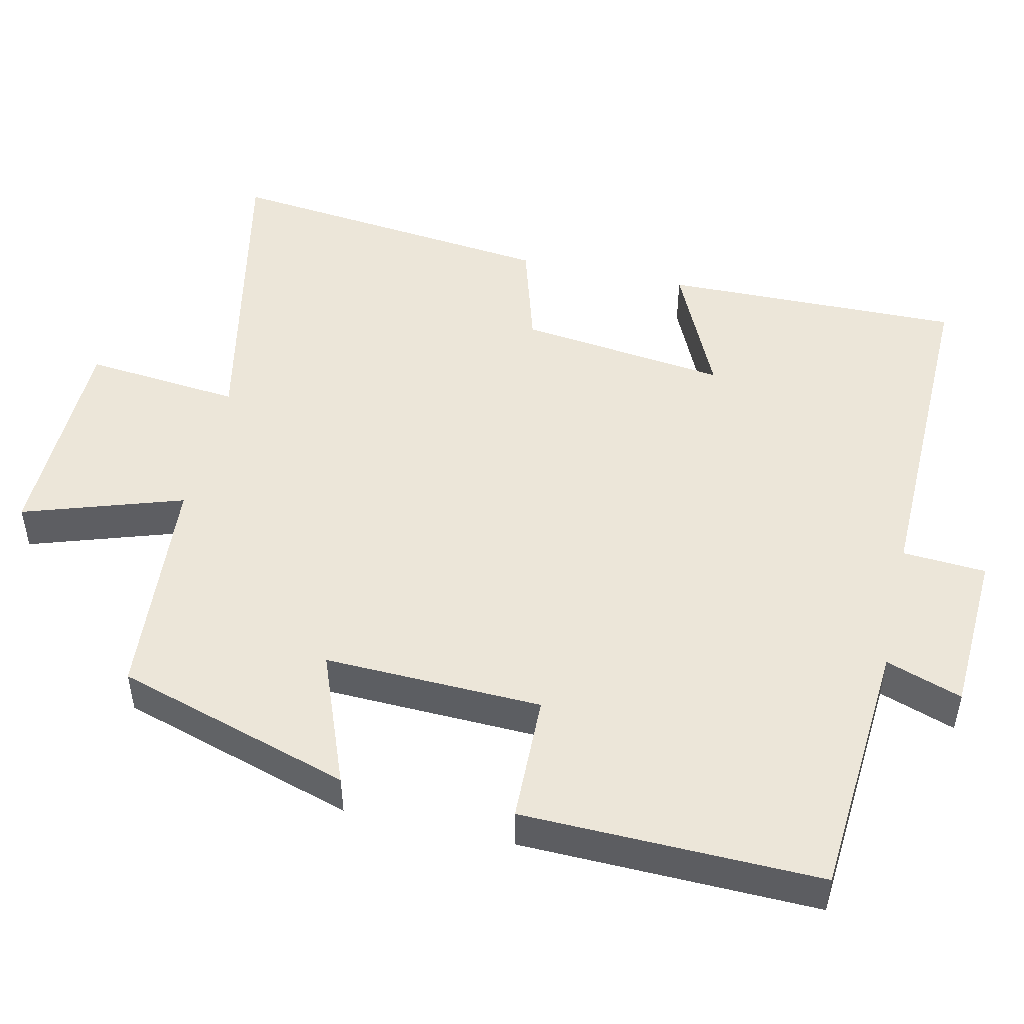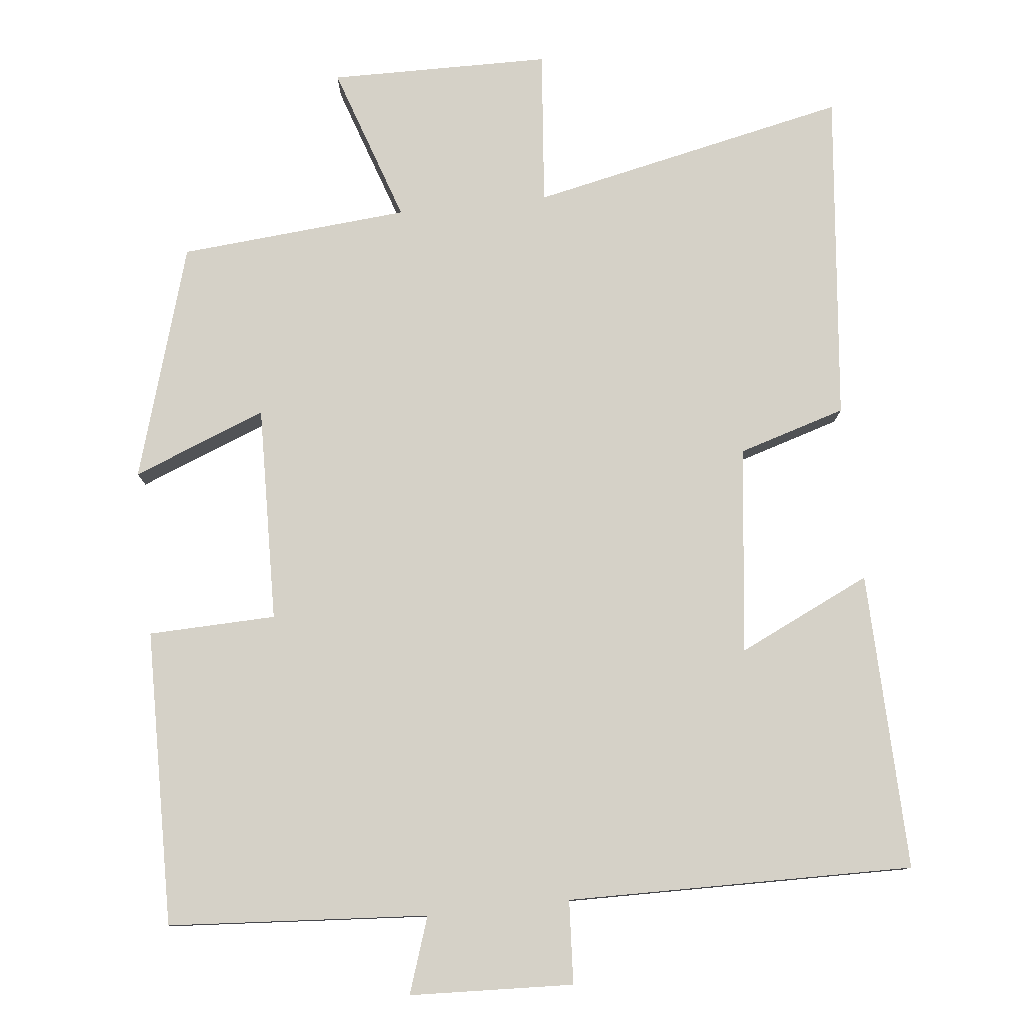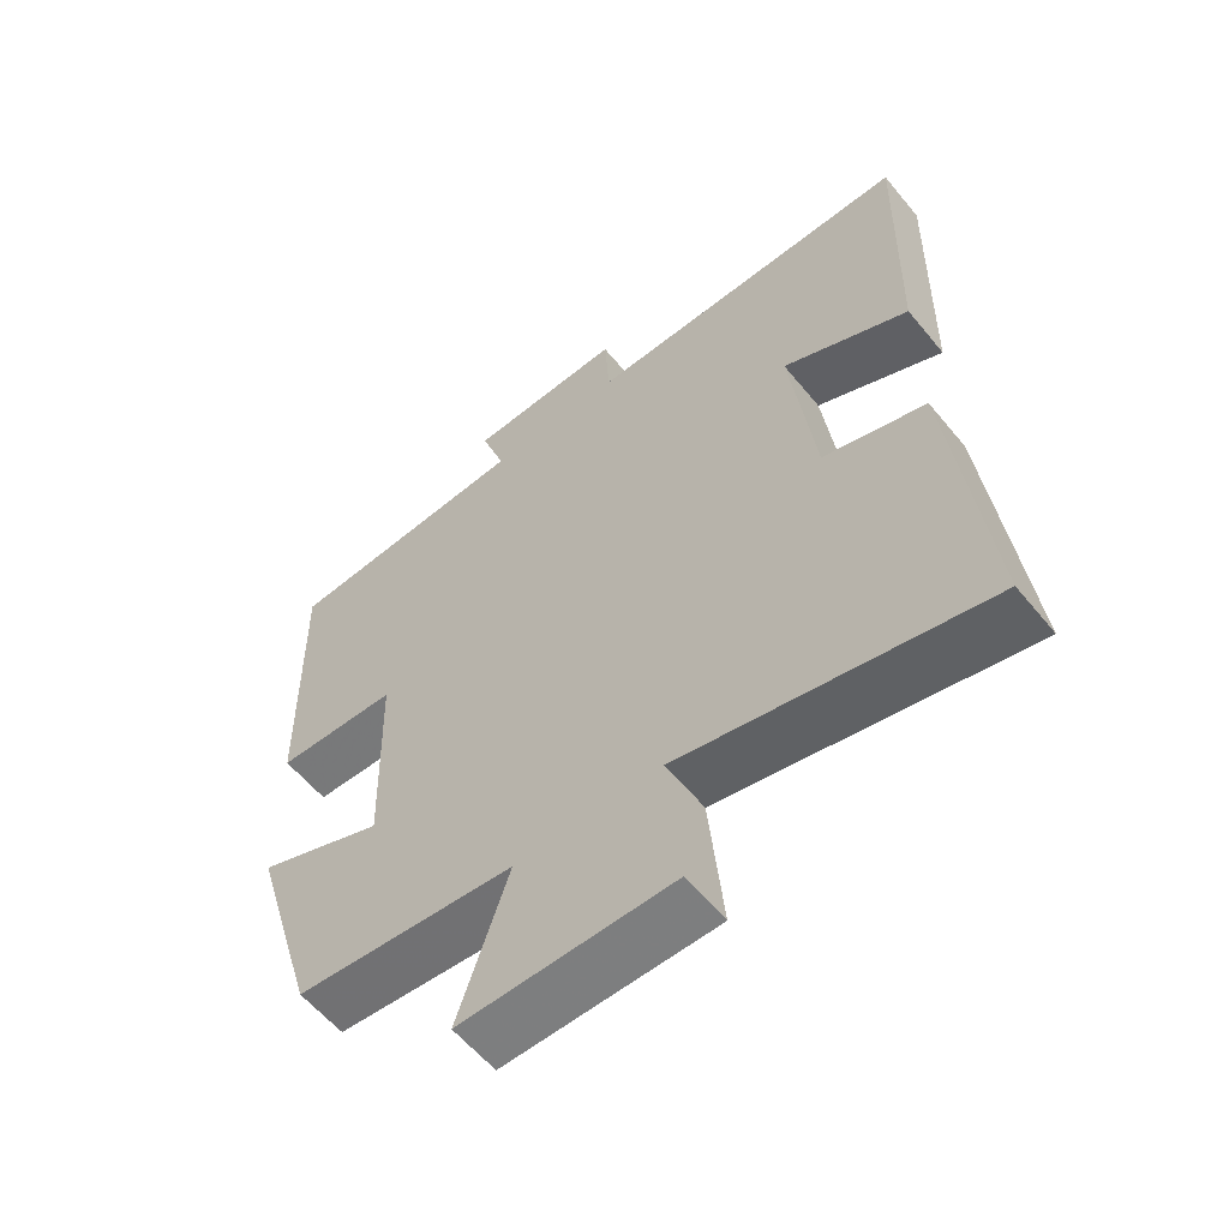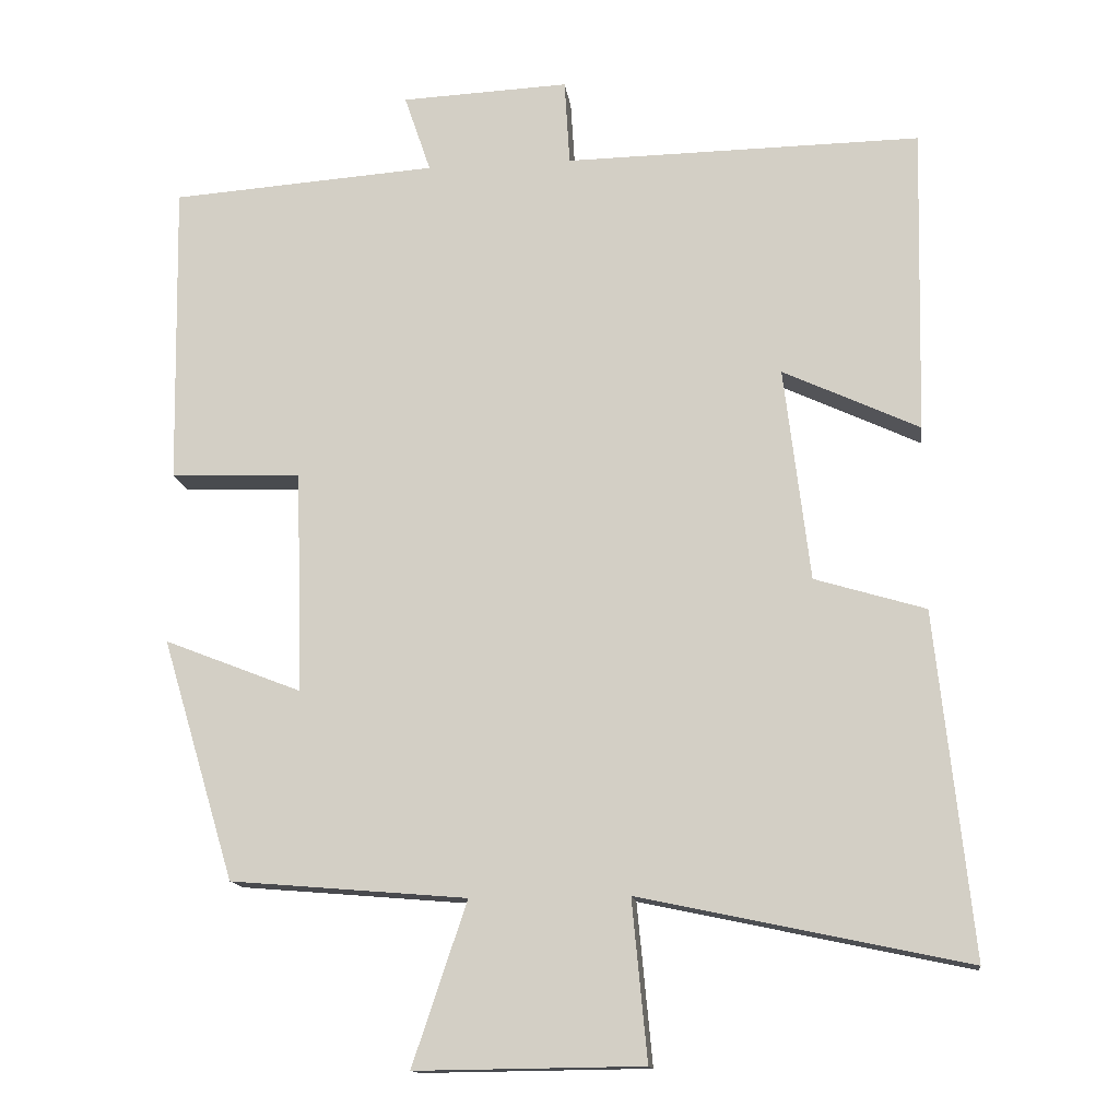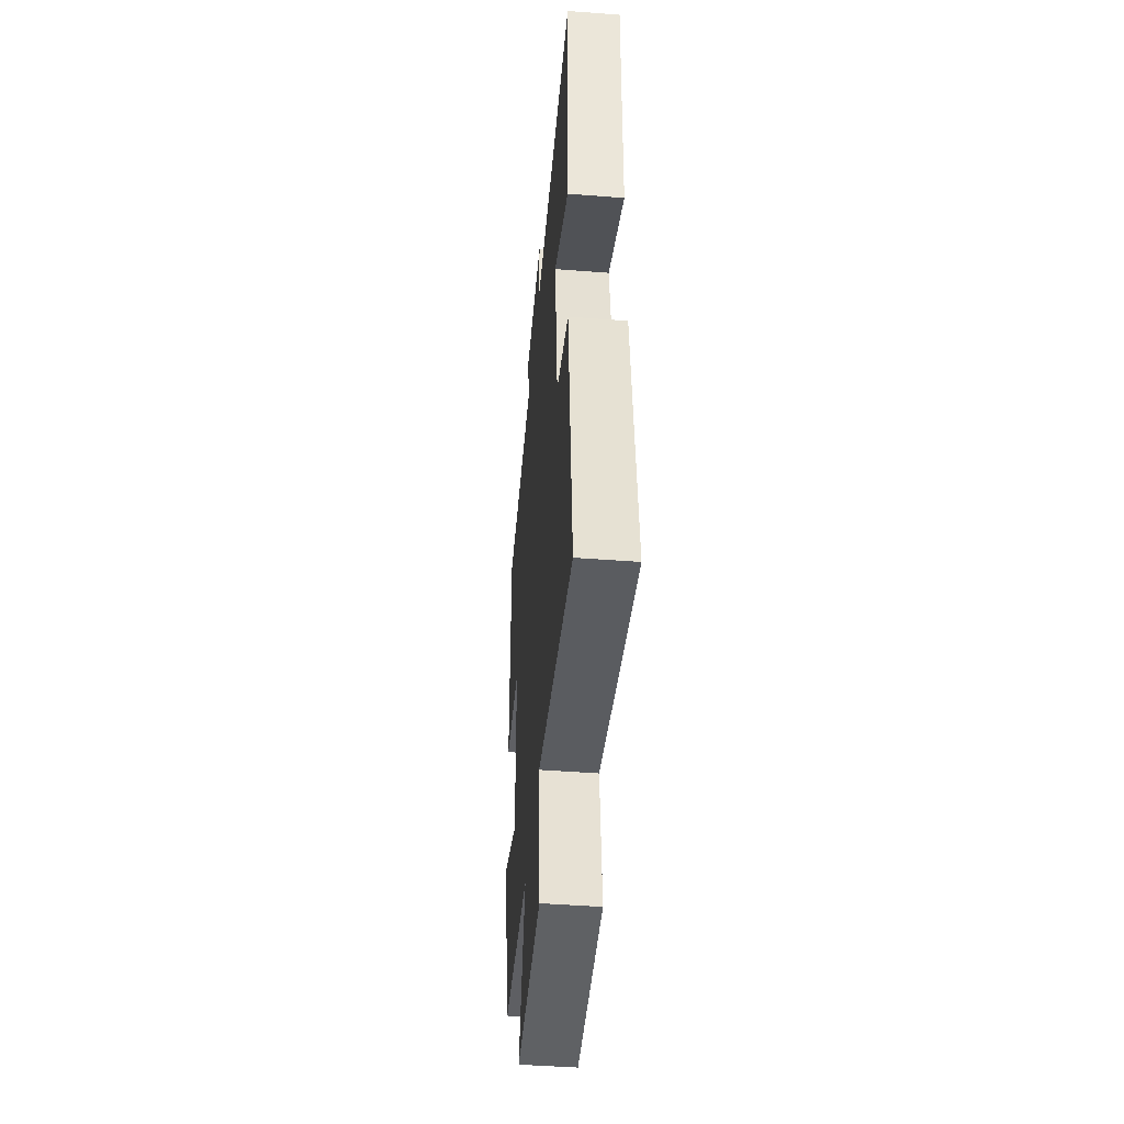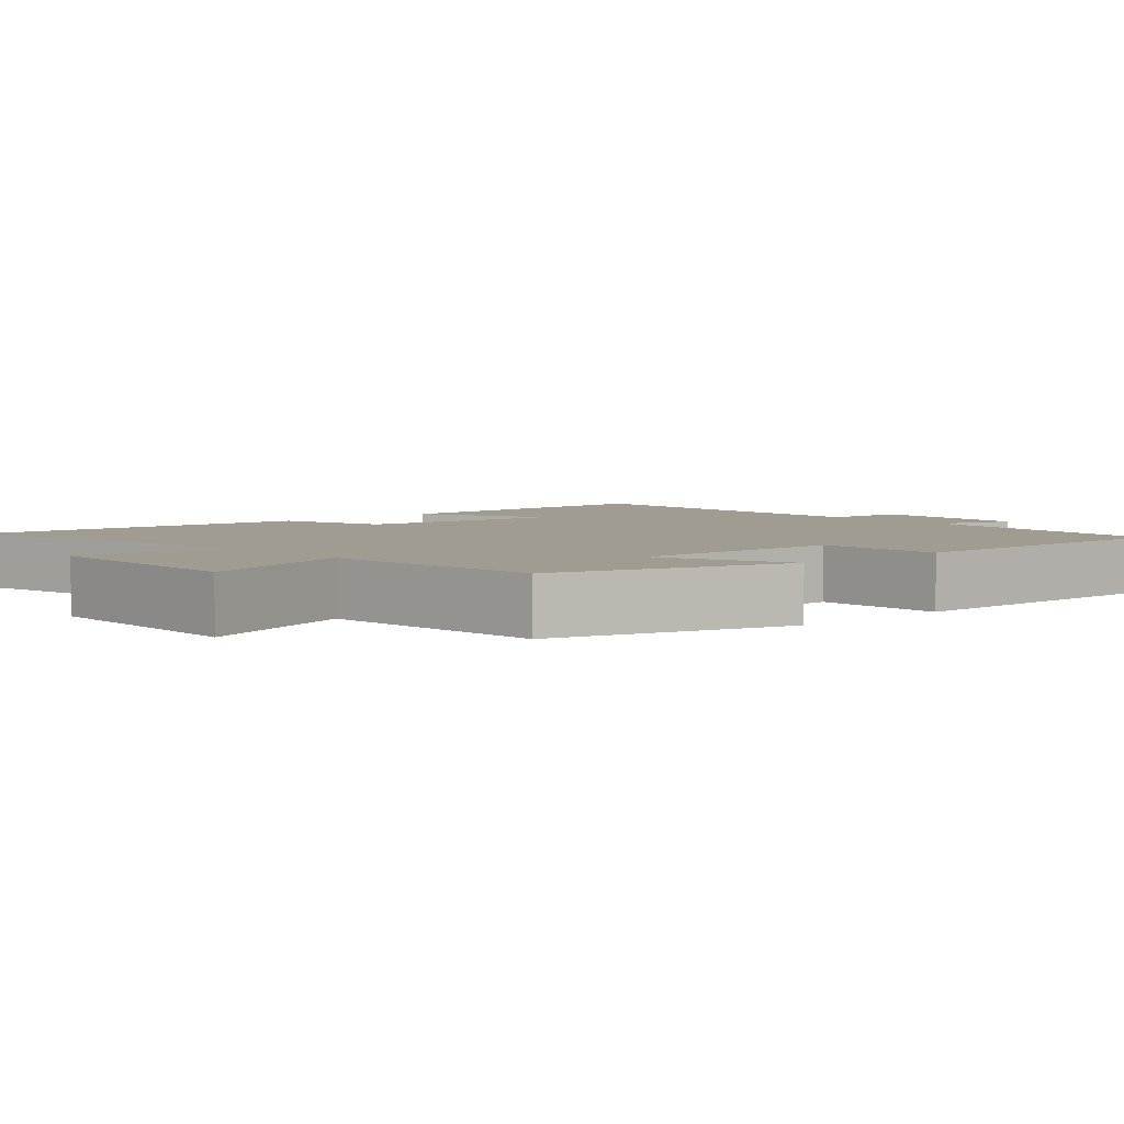
<metadata>
{"format":"obj","ext":"obj","renderer":"f3d","projection":"perspective","resolution":1024,"background":"white","views":[{"elev":48.9,"azim":-77.0,"up":"+Y"},{"elev":79.0,"azim":-6.2,"up":"+Y"},{"elev":-58.8,"azim":39.1,"up":"+Z"},{"elev":-14.0,"azim":7.3,"up":"+Z"},{"elev":-46.0,"azim":85.0,"up":"+Z"},{"elev":4.5,"azim":-131.9,"up":"+Y"}]}
</metadata>
<code>
v -0.404 0.07 -0.474
v -0.5 0.07 -0.155
v -0.319 0.07 -0.226
v -0.327 0.07 0.068
v -0.5 0.07 0.073
v -0.507 0.07 0.475
v -0.155 0.07 0.5
v -0.19 0.07 0.603
v 0.032 0.07 0.613
v 0.039 0.07 0.5
v 0.509 0.07 0.507
v 0.5 0.07 0.102
v 0.32 0.07 0.186
v 0.354 0.07 -0.096
v 0.5 0.07 -0.14
v 0.548 0.07 -0.592
v 0.116 0.07 -0.5
v 0.136 0.07 -0.711
v -0.164 0.07 -0.715
v -0.092 0.07 -0.5
v -0.404 0 -0.474
v -0.5 0 -0.155
v -0.319 0 -0.226
v -0.327 0 0.068
v -0.5 0 0.073
v -0.507 0 0.475
v -0.155 0 0.5
v -0.19 0 0.603
v 0.032 0 0.613
v 0.039 0 0.5
v 0.509 0 0.507
v 0.5 0 0.102
v 0.32 0 0.186
v 0.354 0 -0.096
v 0.5 0 -0.14
v 0.548 0 -0.592
v 0.116 0 -0.5
v 0.136 0 -0.711
v -0.164 0 -0.715
v -0.092 0 -0.5
f 17 18 19 20
f 17 20 1 2
f 14 15 16 17
f 13 14 17
f 10 11 12 13
f 10 13 17
f 7 8 9 10
f 4 5 6 7
f 3 4 7 10
f 17 2 3
f 3 10 17
f 40 39 38 37
f 22 21 40 37
f 37 36 35 34
f 37 34 33
f 33 32 31 30
f 37 33 30
f 30 29 28 27
f 27 26 25 24
f 30 27 24 23
f 23 22 37
f 37 30 23
f 1 21 22 2
f 2 22 23 3
f 3 23 24 4
f 4 24 25 5
f 5 25 26 6
f 6 26 27 7
f 7 27 28 8
f 8 28 29 9
f 9 29 30 10
f 10 30 31 11
f 11 31 32 12
f 12 32 33 13
f 13 33 34 14
f 14 34 35 15
f 15 35 36 16
f 16 36 37 17
f 17 37 38 18
f 18 38 39 19
f 19 39 40 20
f 20 40 21 1

</code>
